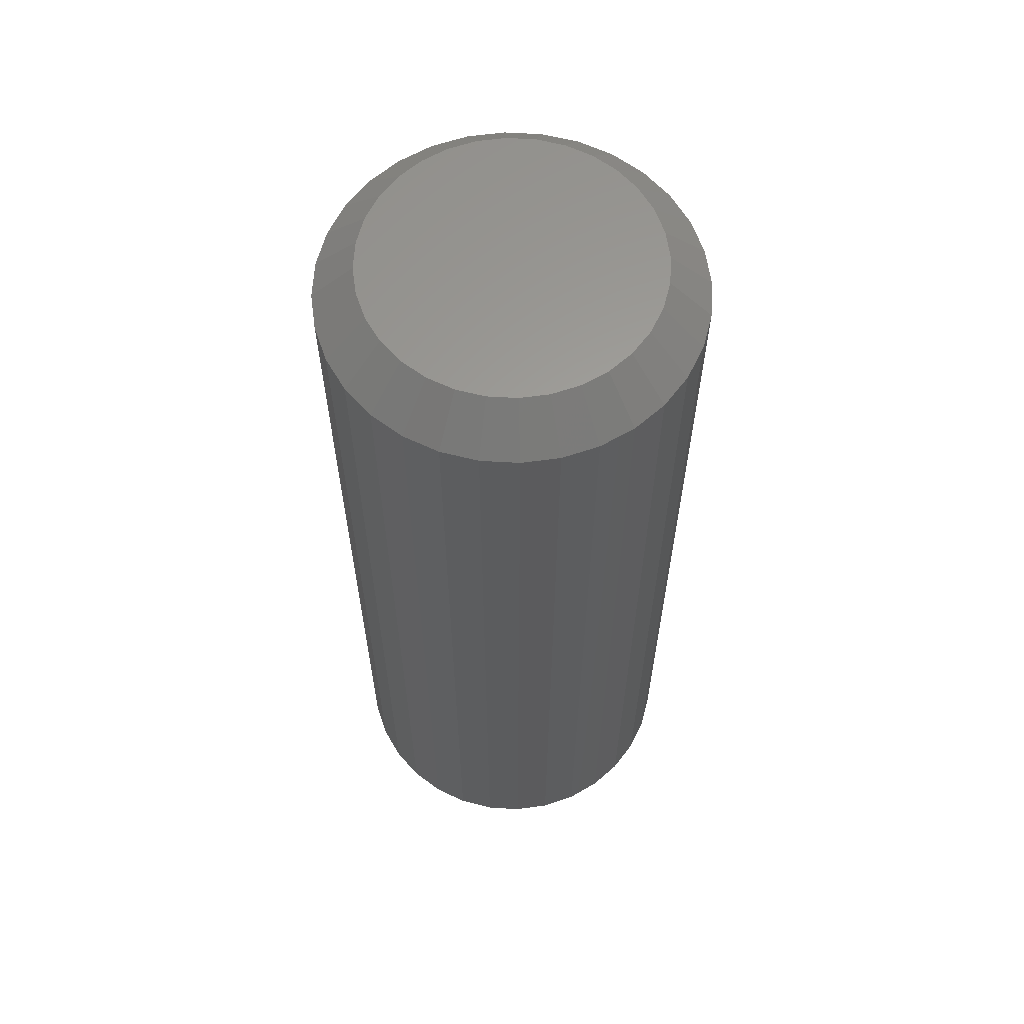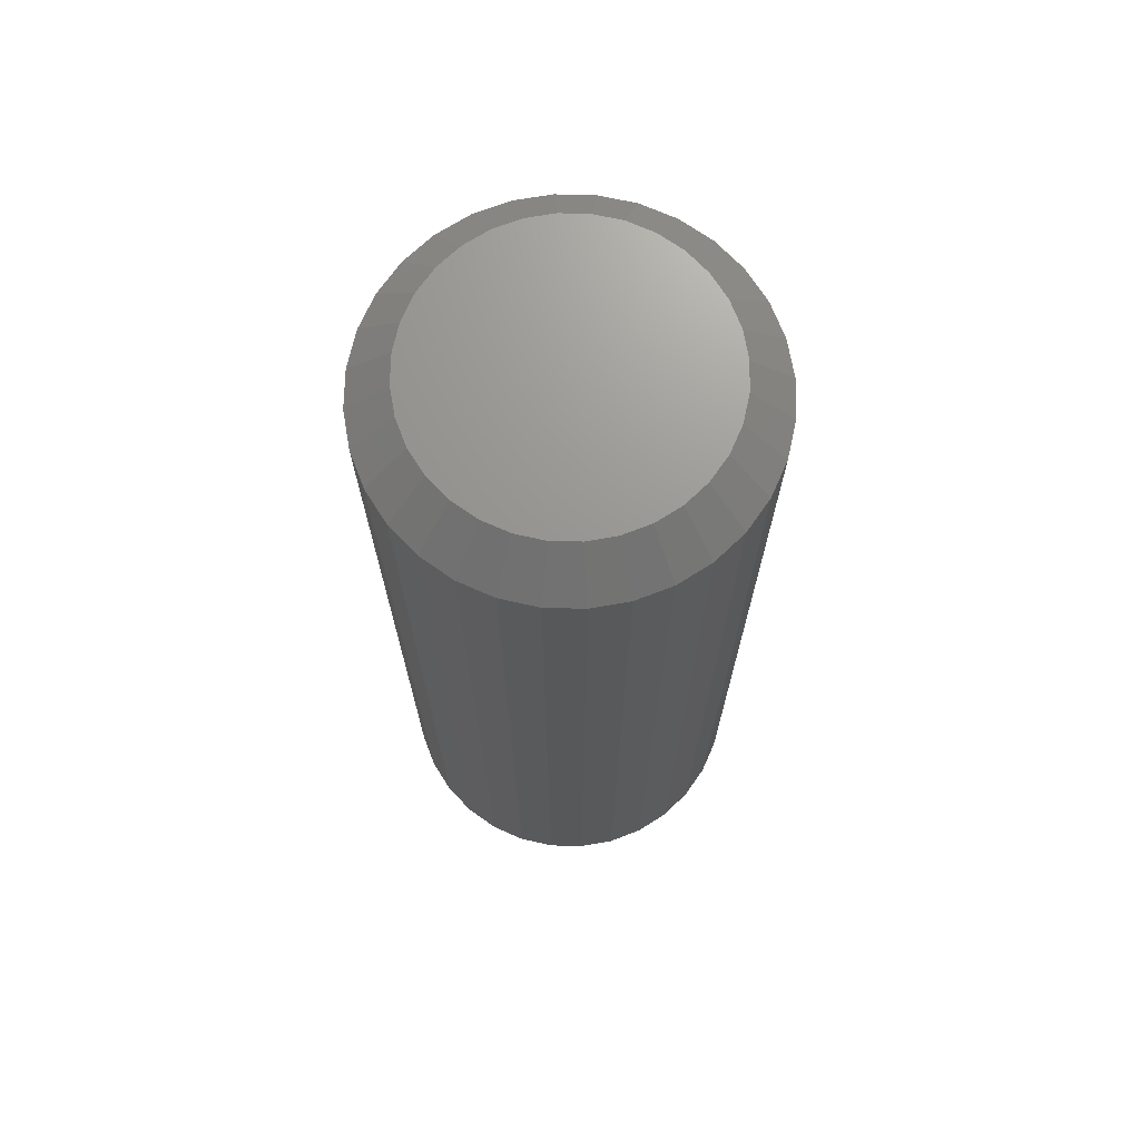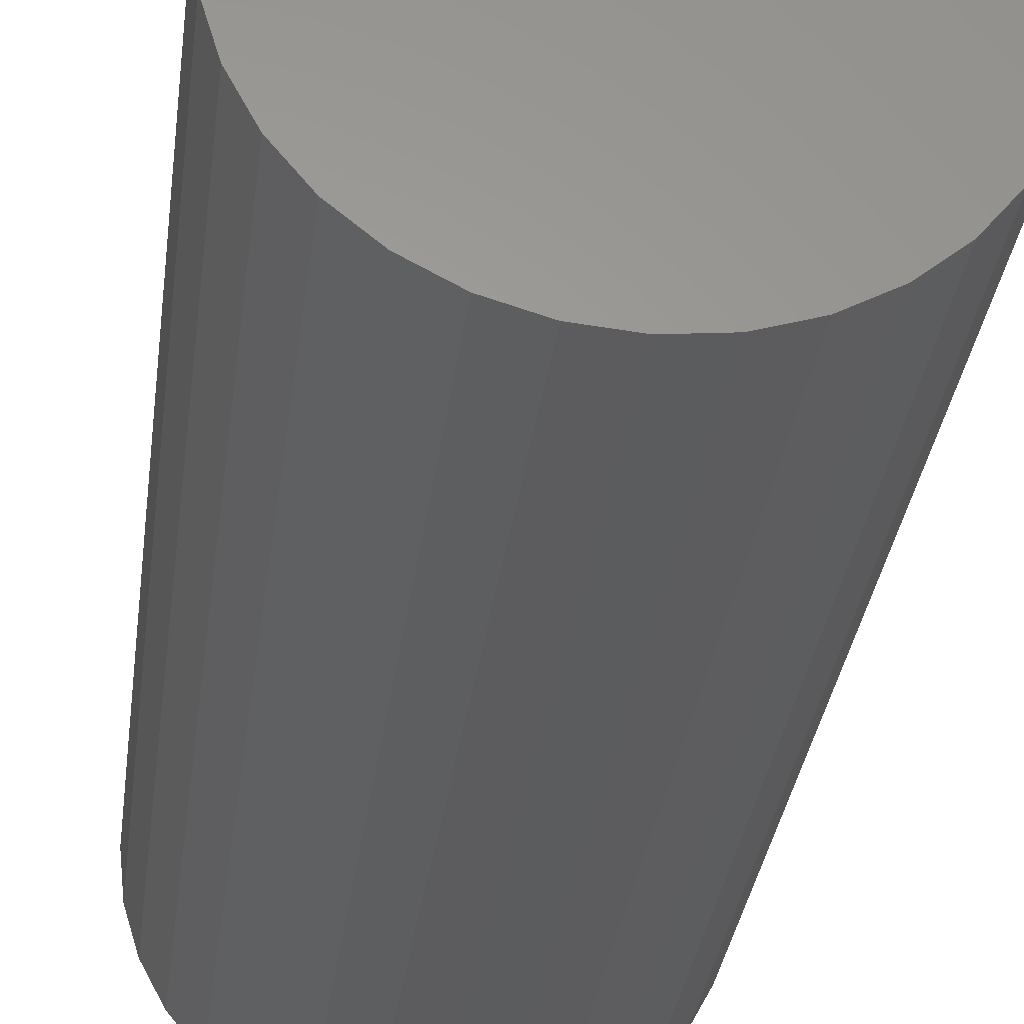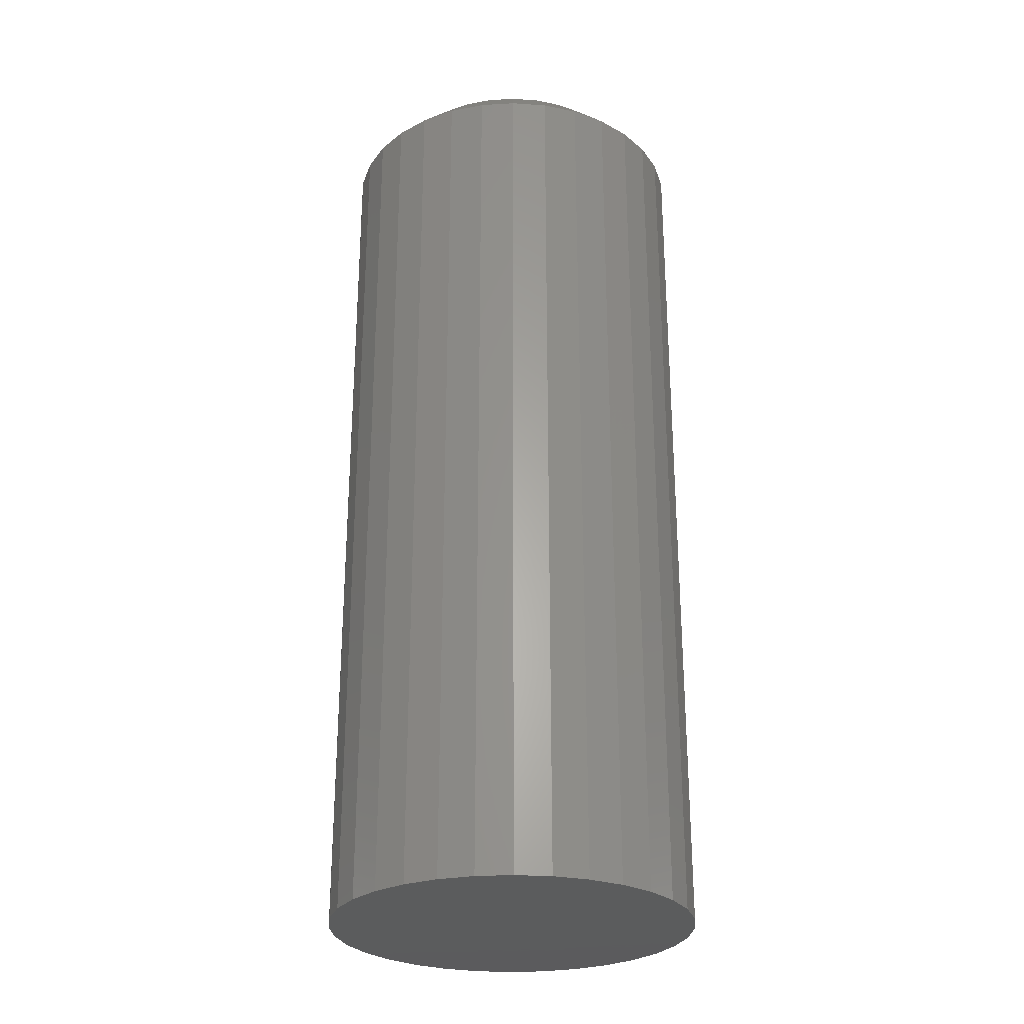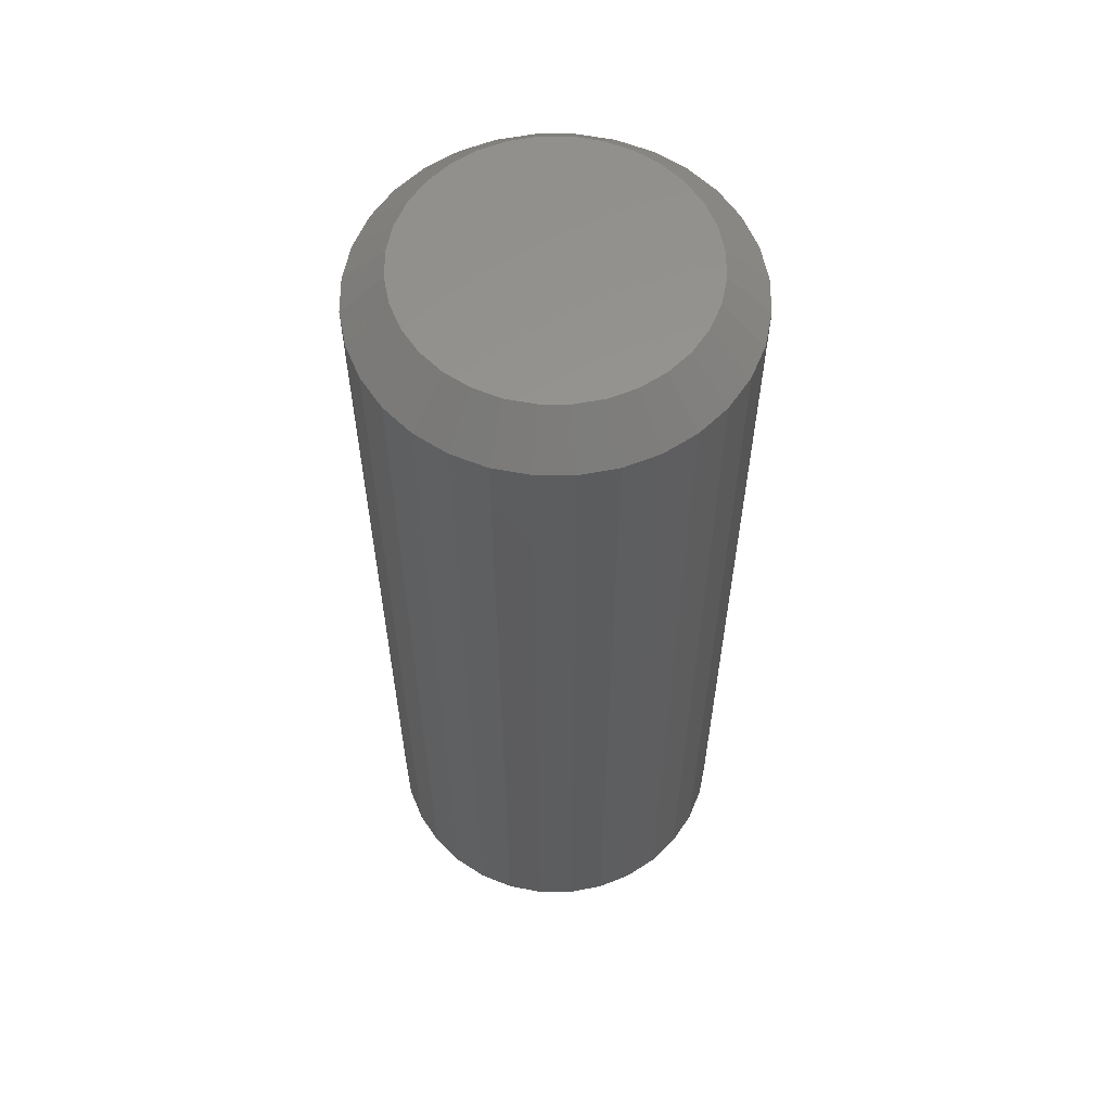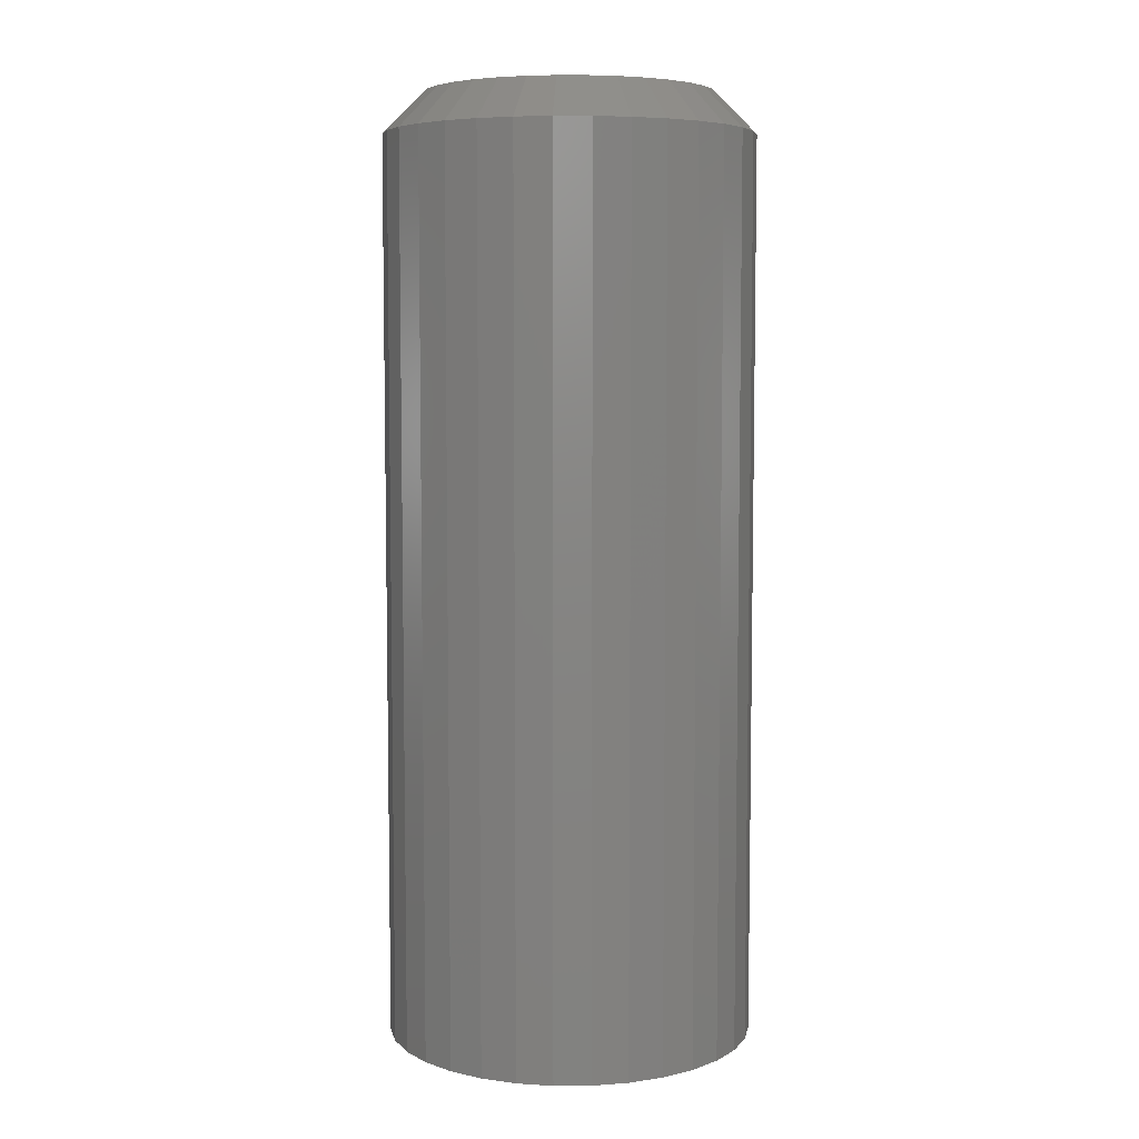
<metadata>
{"format":"stl","ext":"stl","renderer":"f3d","projection":"perspective","resolution":1024,"background":"white","views":[{"elev":61.6,"azim":-81.0,"up":"+Z"},{"elev":70.6,"azim":-15.5,"up":"+Z"},{"elev":-29.3,"azim":173.4,"up":"+Y"},{"elev":-27.5,"azim":78.3,"up":"+Z"},{"elev":59.0,"azim":140.7,"up":"+Z"},{"elev":6.3,"azim":-96.5,"up":"+Z"}]}
</metadata>
<code>
# stl→obj: 96 verts, 188 faces
v 0.2408 0.1627 0.1797
v 0.2355 0.1622 0.1797
v 0.2303 0.1607 0.1797
v 0.2461 0.1622 0.1797
v 0.2512 0.1607 0.1797
v 0.2256 0.1581 0.1797
v 0.256 0.1581 0.1797
v 0.2215 0.1547 0.1797
v 0.2601 0.1547 0.1797
v 0.2181 0.1506 0.1797
v 0.2635 0.1506 0.1797
v 0.2156 0.1459 0.1797
v 0.266 0.1459 0.1797
v 0.214 0.1408 0.1797
v 0.2676 0.1408 0.1797
v 0.2676 0.1301 0.1797
v 0.2156 0.125 0.1797
v 0.266 0.125 0.1797
v 0.2181 0.1203 0.1797
v 0.2635 0.1203 0.1797
v 0.2215 0.1161 0.1797
v 0.2601 0.1161 0.1797
v 0.2256 0.1127 0.1797
v 0.256 0.1127 0.1797
v 0.2303 0.1102 0.1797
v 0.2512 0.1102 0.1797
v 0.2355 0.1087 0.1797
v 0.2408 0.1081 0.1797
v 0.2461 0.1087 0.1797
v 0.2681 0.1354 0.1797
v 0.2135 0.1354 0.1797
v 0.214 0.1301 0.1797
v 0.2759 0.1354 0
v 0.2759 0.1354 0.1719
v 0.2752 0.1286 0
v 0.2752 0.1286 0.1719
v 0.2732 0.122 0
v 0.2732 0.122 0.1719
v 0.27 0.1159 0
v 0.27 0.1159 0.1719
v 0.2656 0.1106 0
v 0.2656 0.1106 0.1719
v 0.2603 0.1062 0
v 0.2603 0.1062 0.1719
v 0.2542 0.103 0
v 0.2542 0.103 0.1719
v 0.2476 0.101 0
v 0.2476 0.101 0.1719
v 0.2408 0.1003 0
v 0.2408 0.1003 0.1719
v 0.2339 0.101 0
v 0.2339 0.101 0.1719
v 0.2274 0.103 0
v 0.2274 0.103 0.1719
v 0.2213 0.1062 0
v 0.2213 0.1062 0.1719
v 0.216 0.1106 0
v 0.216 0.1106 0.1719
v 0.2116 0.1159 0
v 0.2116 0.1159 0.1719
v 0.2083 0.122 0
v 0.2083 0.122 0.1719
v 0.2063 0.1286 0
v 0.2063 0.1286 0.1719
v 0.2057 0.1354 0
v 0.2057 0.1354 0.1719
v 0.2063 0.1423 0
v 0.2063 0.1423 0.1719
v 0.2083 0.1489 0
v 0.2083 0.1489 0.1719
v 0.2116 0.155 0
v 0.2116 0.155 0.1719
v 0.216 0.1603 0
v 0.216 0.1603 0.1719
v 0.2213 0.1646 0
v 0.2213 0.1646 0.1719
v 0.2274 0.1679 0
v 0.2274 0.1679 0.1719
v 0.2339 0.1699 0
v 0.2339 0.1699 0.1719
v 0.2408 0.1706 0
v 0.2408 0.1706 0.1719
v 0.2476 0.1699 0
v 0.2476 0.1699 0.1719
v 0.2542 0.1679 0
v 0.2542 0.1679 0.1719
v 0.2603 0.1646 0
v 0.2603 0.1646 0.1719
v 0.2656 0.1603 0
v 0.2656 0.1603 0.1719
v 0.27 0.155 0
v 0.27 0.155 0.1719
v 0.2732 0.1489 0
v 0.2732 0.1489 0.1719
v 0.2752 0.1423 0
v 0.2752 0.1423 0.1719
f 1 2 3
f 4 1 3
f 4 3 5
f 5 3 6
f 5 6 7
f 7 6 8
f 7 8 9
f 9 8 10
f 9 10 11
f 11 10 12
f 11 12 13
f 13 12 14
f 13 14 15
f 16 17 18
f 18 17 19
f 18 19 20
f 20 19 21
f 20 21 22
f 22 21 23
f 22 23 24
f 24 23 25
f 24 25 26
f 26 25 27
f 26 27 28
f 26 28 29
f 15 14 30
f 30 14 31
f 30 31 16
f 16 31 32
f 16 32 17
f 33 34 35
f 35 34 36
f 35 36 37
f 37 36 38
f 37 38 39
f 39 38 40
f 39 40 41
f 41 40 42
f 41 42 43
f 43 42 44
f 43 44 45
f 45 44 46
f 45 46 47
f 47 46 48
f 47 48 49
f 49 48 50
f 49 50 51
f 51 50 52
f 51 52 53
f 53 52 54
f 53 54 55
f 55 54 56
f 55 56 57
f 57 56 58
f 57 58 59
f 59 58 60
f 59 60 61
f 61 60 62
f 61 62 63
f 63 62 64
f 63 64 65
f 65 64 66
f 65 66 67
f 67 66 68
f 67 68 69
f 69 68 70
f 69 70 71
f 71 70 72
f 71 72 73
f 73 72 74
f 73 74 75
f 75 74 76
f 75 76 77
f 77 76 78
f 77 78 79
f 79 78 80
f 79 80 81
f 81 80 82
f 81 82 83
f 83 82 84
f 83 84 85
f 85 84 86
f 85 86 87
f 87 86 88
f 87 88 89
f 89 88 90
f 89 90 91
f 91 90 92
f 91 92 93
f 93 92 94
f 93 94 95
f 95 94 96
f 95 96 33
f 33 96 34
f 31 14 66
f 14 68 66
f 34 96 30
f 96 15 30
f 96 94 13
f 15 96 13
f 92 90 11
f 11 94 92
f 13 94 11
f 88 86 5
f 7 88 5
f 7 9 88
f 84 82 4
f 4 86 84
f 5 86 4
f 80 78 3
f 2 80 3
f 2 1 80
f 76 74 6
f 6 78 76
f 3 78 6
f 72 70 12
f 10 72 12
f 10 8 72
f 14 70 68
f 12 70 14
f 9 11 90
f 90 88 9
f 1 4 82
f 82 80 1
f 8 6 74
f 74 72 8
f 30 16 34
f 16 36 34
f 66 64 31
f 64 32 31
f 64 62 17
f 32 64 17
f 60 58 19
f 19 62 60
f 17 62 19
f 56 54 25
f 23 56 25
f 23 21 56
f 52 50 27
f 27 54 52
f 25 54 27
f 48 46 26
f 29 48 26
f 29 28 48
f 44 42 24
f 24 46 44
f 26 46 24
f 40 38 18
f 20 40 18
f 20 22 40
f 16 38 36
f 18 38 16
f 21 19 58
f 58 56 21
f 28 27 50
f 50 48 28
f 22 24 42
f 42 40 22
f 77 79 81
f 77 81 83
f 85 77 83
f 75 77 85
f 87 75 85
f 73 75 87
f 89 73 87
f 71 73 89
f 91 71 89
f 69 71 91
f 93 69 91
f 67 69 93
f 95 67 93
f 37 61 35
f 59 61 37
f 39 59 37
f 57 59 39
f 41 57 39
f 55 57 41
f 43 55 41
f 53 55 43
f 45 53 43
f 51 53 45
f 49 51 45
f 47 49 45
f 61 63 35
f 35 63 65
f 35 65 33
f 33 65 67
f 33 67 95

</code>
